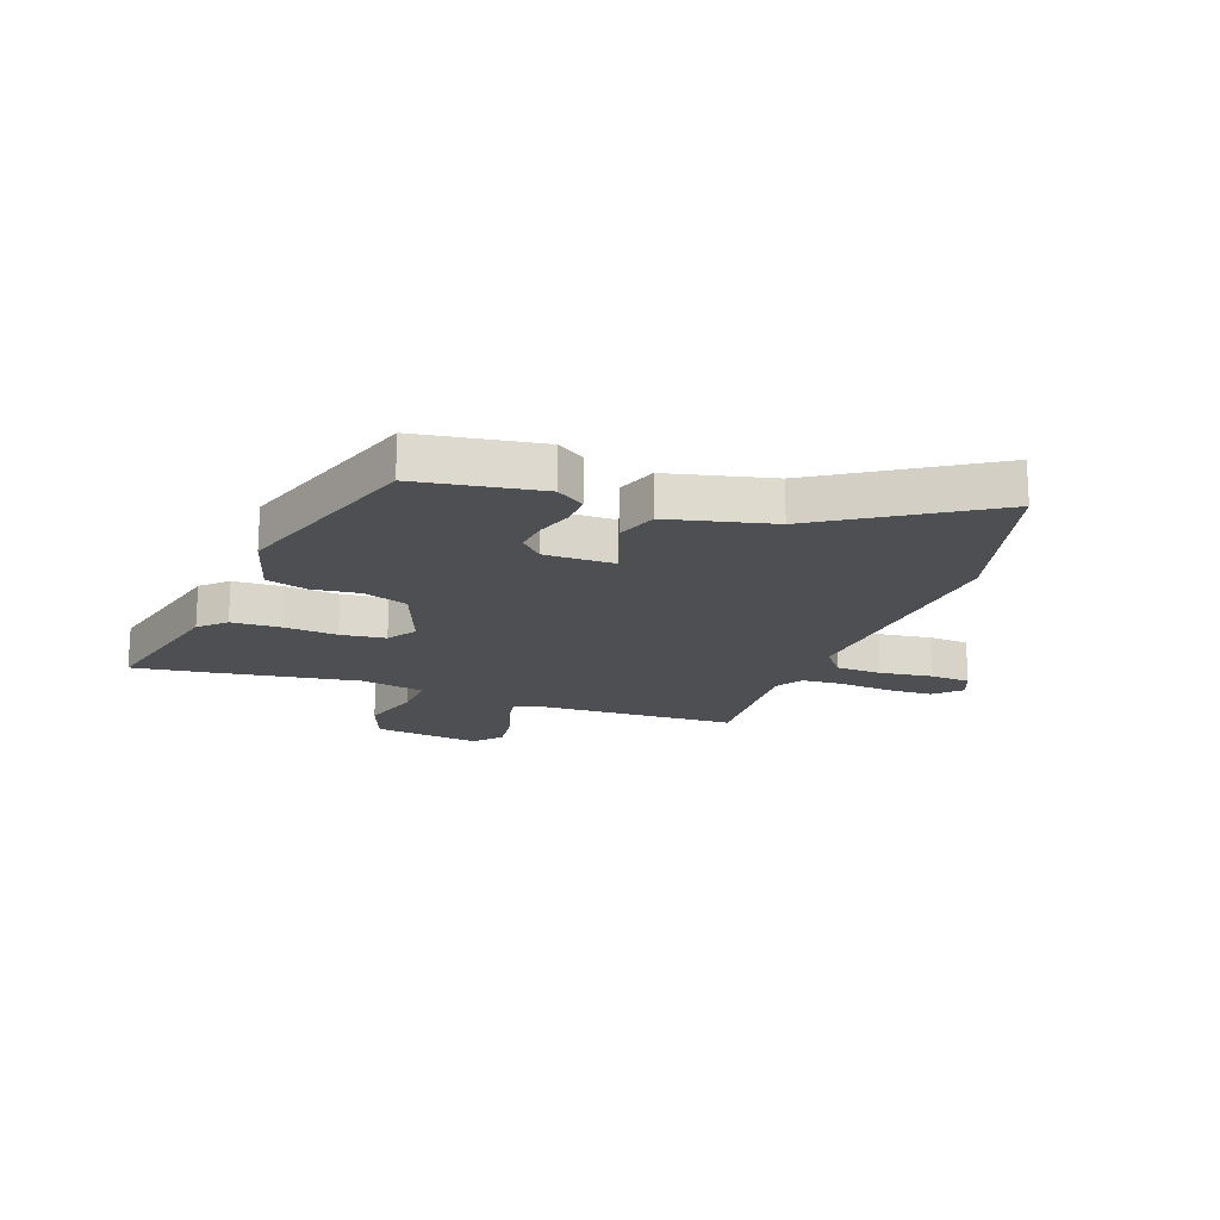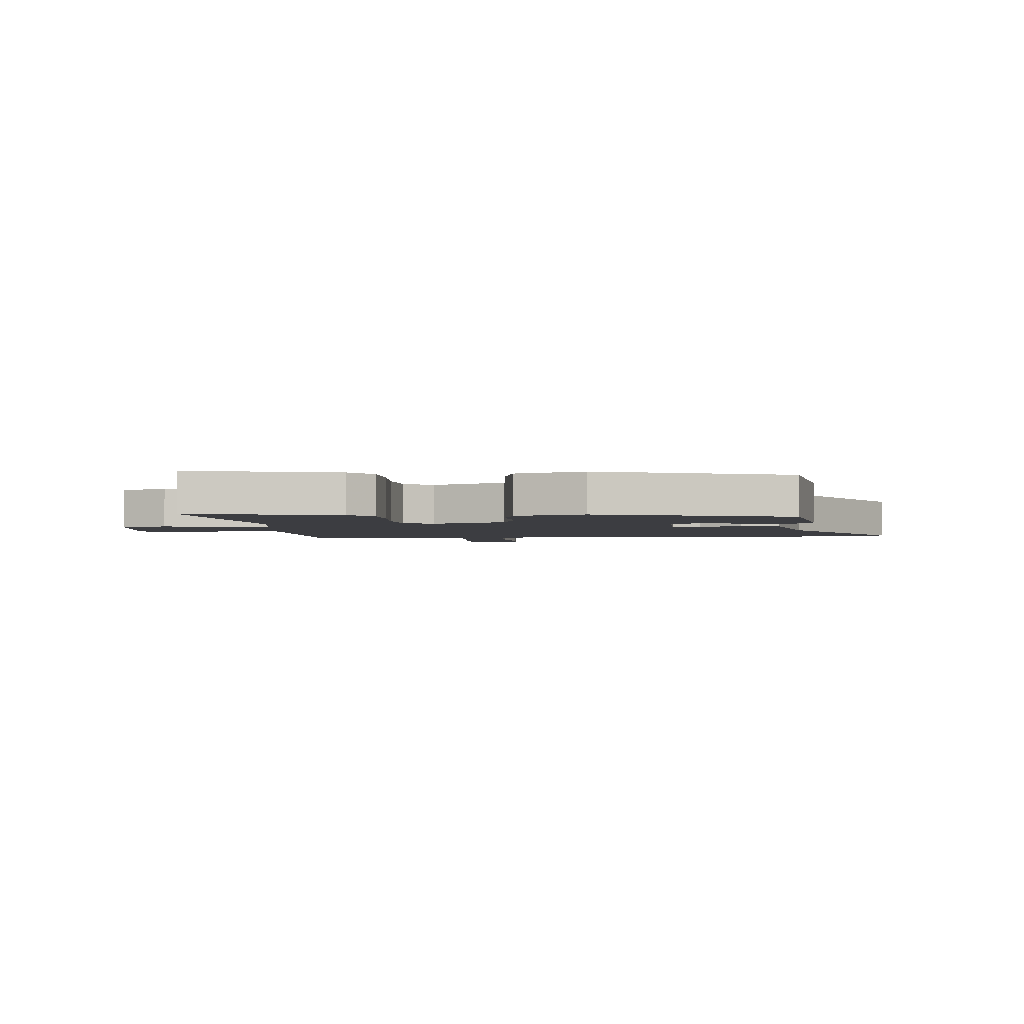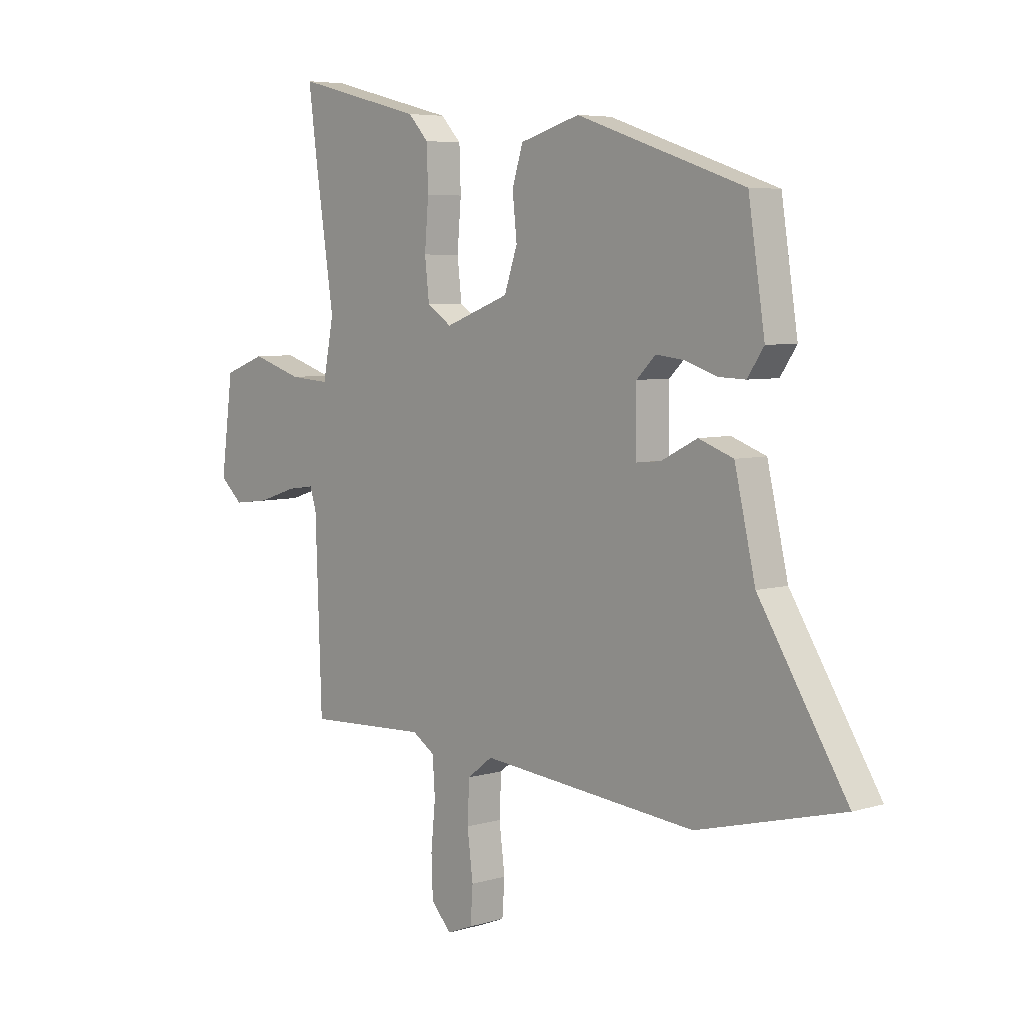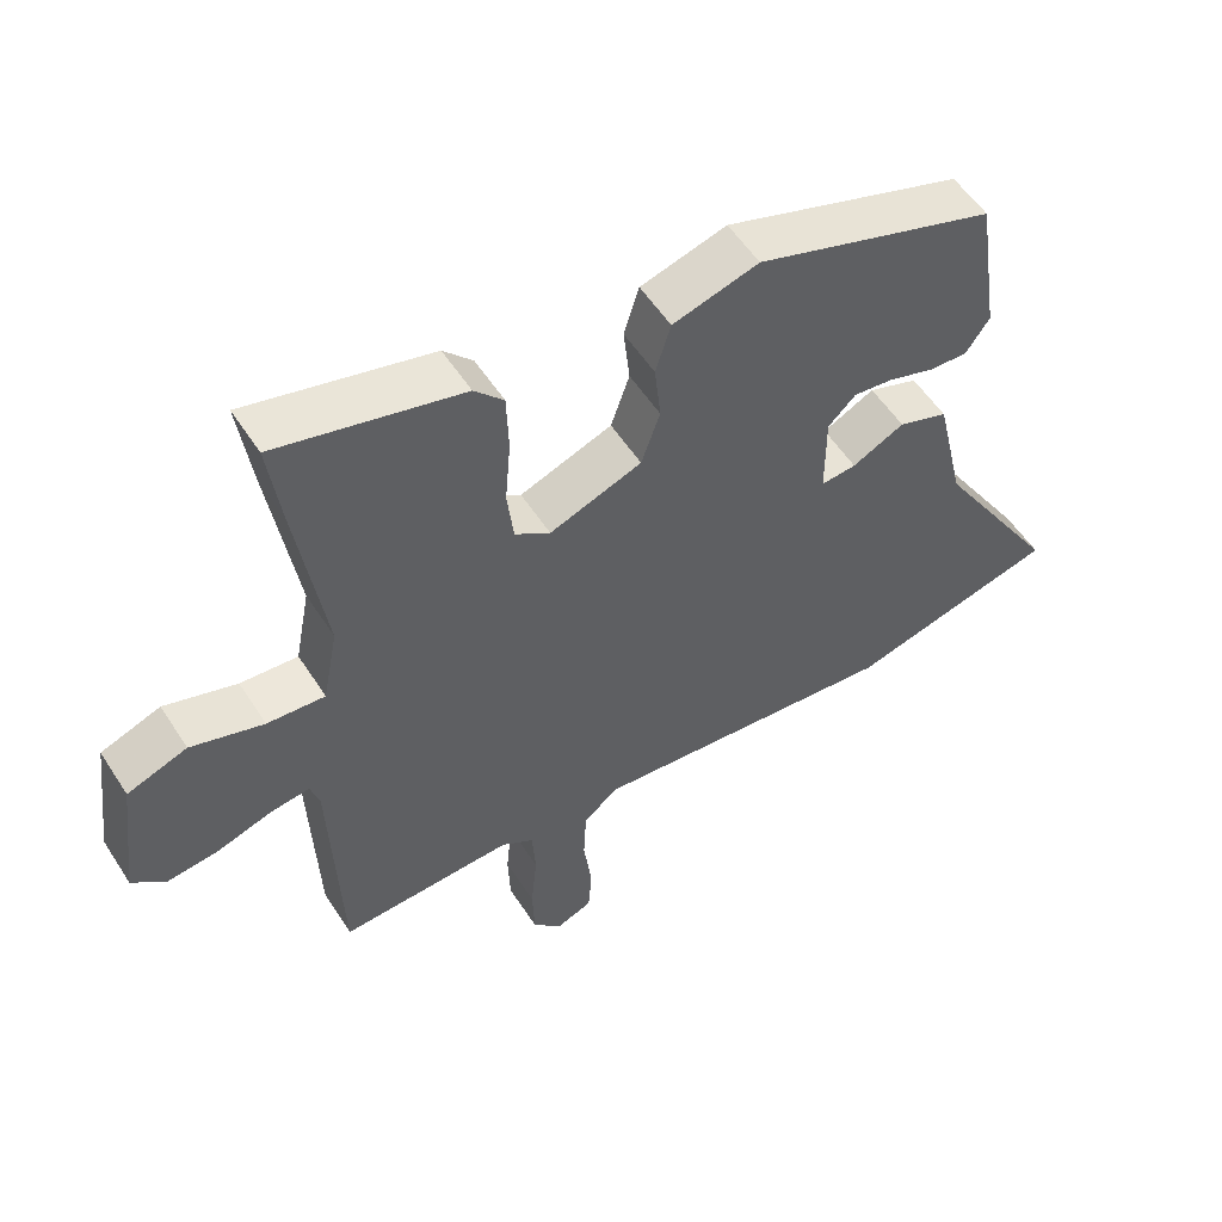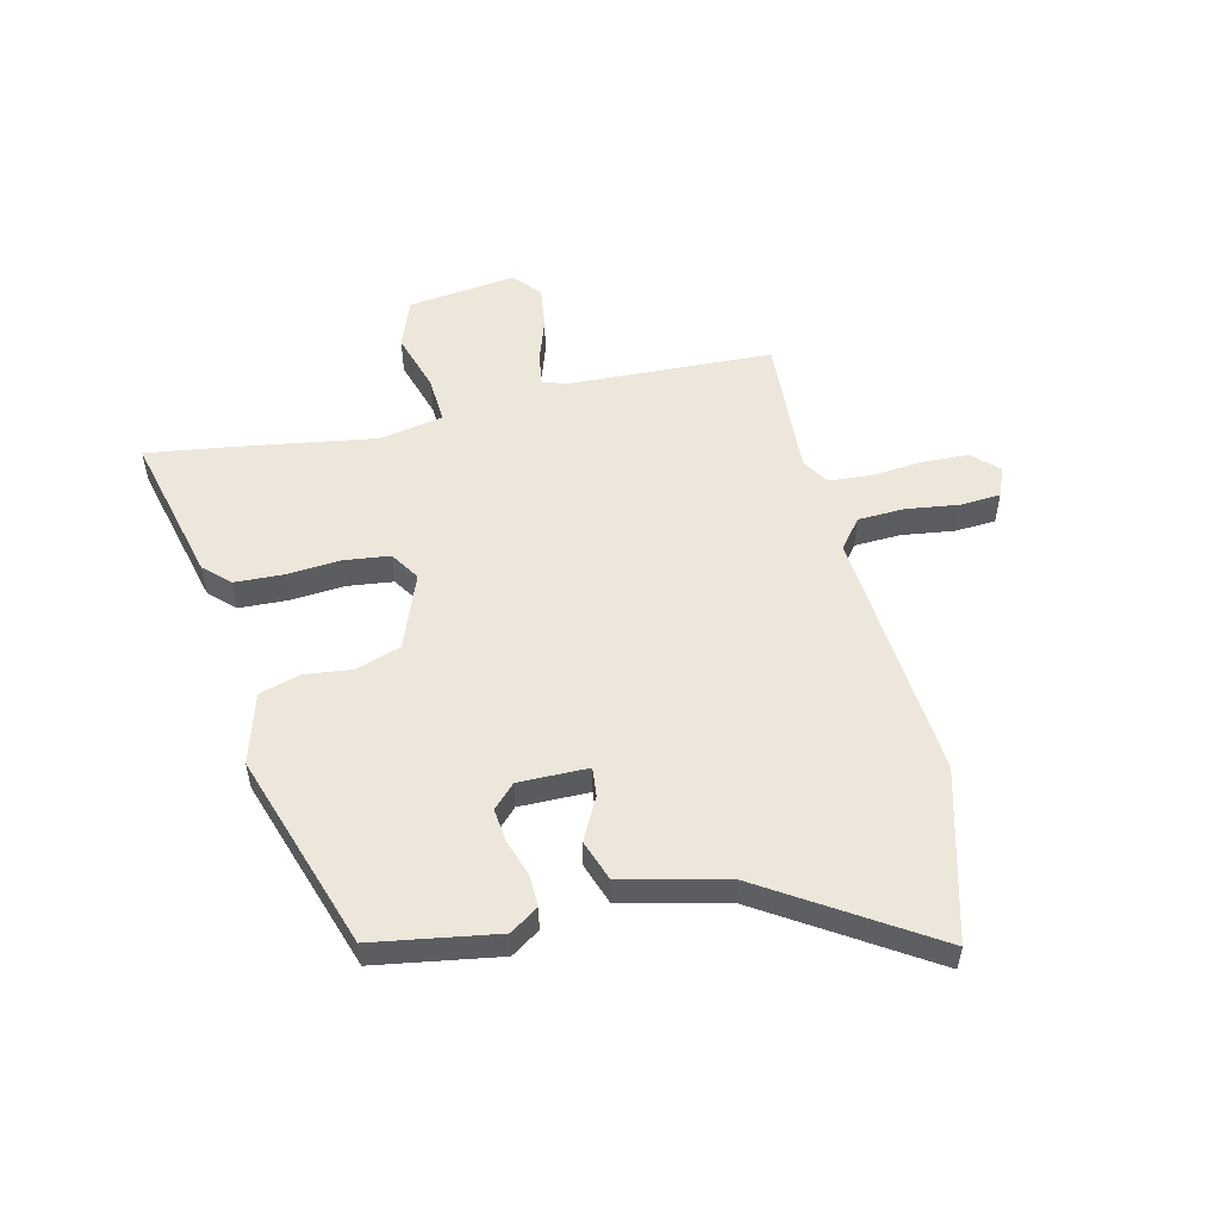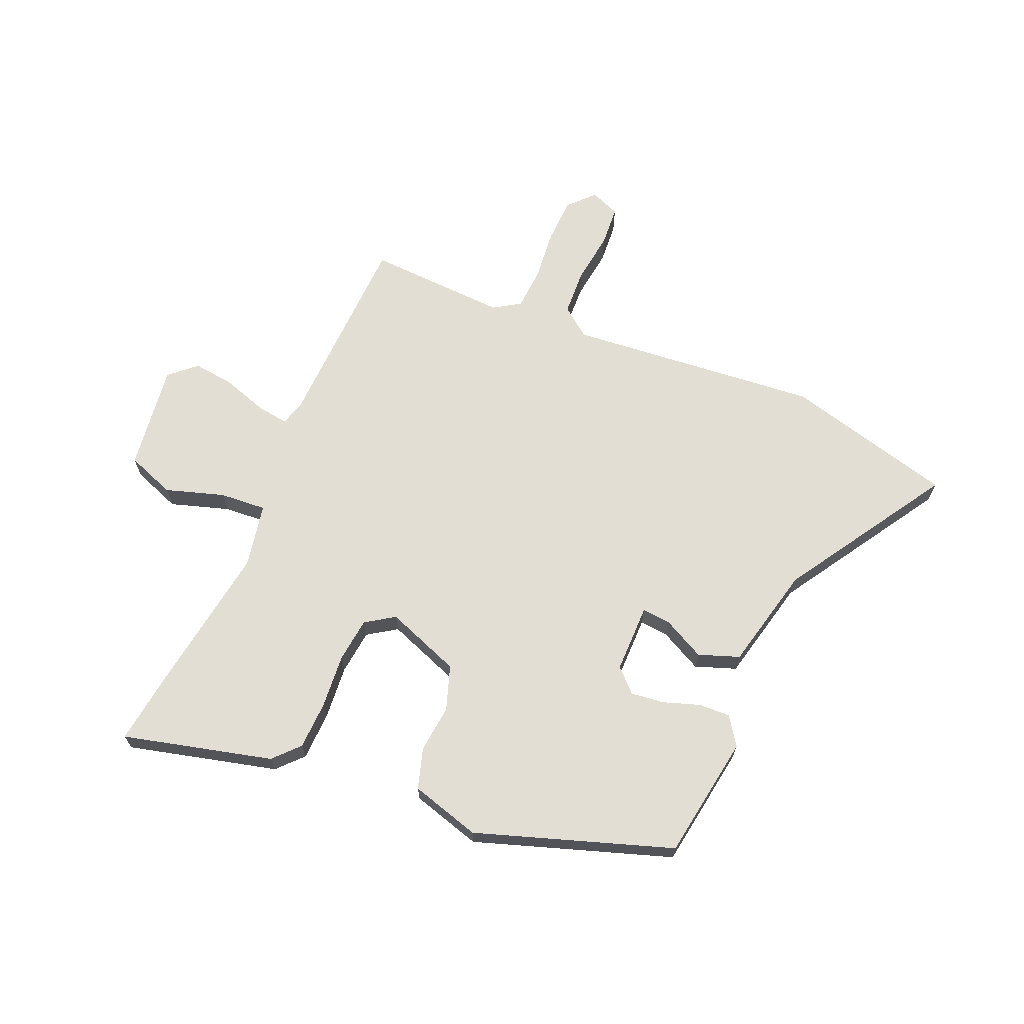
<metadata>
{"format":"obj","ext":"obj","renderer":"f3d","projection":"perspective","resolution":1024,"background":"white","views":[{"elev":-18.2,"azim":70.3,"up":"+Y"},{"elev":-2.8,"azim":5.9,"up":"+Y"},{"elev":5.7,"azim":47.7,"up":"+Z"},{"elev":55.0,"azim":-32.3,"up":"+Z"},{"elev":53.5,"azim":77.1,"up":"+Y"},{"elev":67.3,"azim":23.1,"up":"+Y"}]}
</metadata>
<code>
v 0.694 0.07 -0.45
v 0.393 0.07 -0.528
v -0.055 0.07 -0.486
v -0.107 0.07 -0.526
v -0.111 0.07 -0.608
v -0.099 0.07 -0.701
v -0.104 0.07 -0.773
v -0.157 0.07 -0.794
v -0.199 0.07 -0.749
v -0.202 0.07 -0.667
v -0.193 0.07 -0.576
v -0.198 0.07 -0.501
v -0.245 0.07 -0.471
v -0.495 0.07 -0.483
v -0.508 0.07 -0.122
v -0.521 0.07 -0.079
v -0.578 0.07 -0.087
v -0.657 0.07 -0.113
v -0.731 0.07 -0.122
v -0.778 0.07 -0.08
v -0.753 0.07 0.11
v -0.667 0.07 0.142
v -0.563 0.07 0.109
v -0.48 0.07 0.103
v -0.458 0.07 0.217
v -0.497 0.07 0.477
v -0.515 0.07 0.613
v -0.25 0.07 0.546
v -0.208 0.07 0.501
v -0.205 0.07 0.415
v -0.213 0.07 0.319
v -0.204 0.07 0.239
v -0.153 0.07 0.205
v -0.02 0.07 0.255
v 0.007 0.07 0.334
v -0.002 0.07 0.419
v 0.02 0.07 0.491
v 0.144 0.07 0.527
v 0.491 0.07 0.41
v 0.525 0.07 0.19
v 0.491 0.07 0.14
v 0.435 0.07 0.142
v 0.37 0.07 0.164
v 0.311 0.07 0.171
v 0.271 0.07 0.132
v 0.271 0.07 0.009
v 0.322 0.07 0.014
v 0.397 0.07 0.052
v 0.469 0.07 0.026
v 0.512 0.07 -0.159
v 0.694 0 -0.45
v 0.393 0 -0.528
v -0.055 0 -0.486
v -0.107 0 -0.526
v -0.111 0 -0.608
v -0.099 0 -0.701
v -0.104 0 -0.773
v -0.157 0 -0.794
v -0.199 0 -0.749
v -0.202 0 -0.667
v -0.193 0 -0.576
v -0.198 0 -0.501
v -0.245 0 -0.471
v -0.495 0 -0.483
v -0.508 0 -0.122
v -0.521 0 -0.079
v -0.578 0 -0.087
v -0.657 0 -0.113
v -0.731 0 -0.122
v -0.778 0 -0.08
v -0.753 0 0.11
v -0.667 0 0.142
v -0.563 0 0.109
v -0.48 0 0.103
v -0.458 0 0.217
v -0.497 0 0.477
v -0.515 0 0.613
v -0.25 0 0.546
v -0.208 0 0.501
v -0.205 0 0.415
v -0.213 0 0.319
v -0.204 0 0.239
v -0.153 0 0.205
v -0.02 0 0.255
v 0.007 0 0.334
v -0.002 0 0.419
v 0.02 0 0.491
v 0.144 0 0.527
v 0.491 0 0.41
v 0.525 0 0.19
v 0.491 0 0.14
v 0.435 0 0.142
v 0.37 0 0.164
v 0.311 0 0.171
v 0.271 0 0.132
v 0.271 0 0.009
v 0.322 0 0.014
v 0.397 0 0.052
v 0.469 0 0.026
v 0.512 0 -0.159
f 47 48 49 50
f 1 2 3
f 50 1 3
f 47 50 3
f 46 47 3
f 45 46 3 4
f 41 42 43
f 40 41 43
f 39 40 43
f 38 39 43
f 37 38 43
f 36 37 43
f 35 36 43
f 34 35 43 44
f 33 34 44 45
f 29 30 31
f 28 29 31
f 27 28 31
f 26 27 31
f 25 26 31
f 24 25 31 32
f 21 22 23
f 20 21 23
f 19 20 23
f 18 19 23
f 17 18 23
f 16 17 23 24
f 24 32 33
f 16 24 33
f 15 16 33
f 9 10 11
f 8 9 11
f 7 8 11
f 6 7 11
f 5 6 11
f 4 5 11 12
f 45 4 12 13
f 15 33 45
f 14 15 45
f 13 14 45
f 100 99 98 97
f 53 52 51
f 53 51 100
f 53 100 97
f 53 97 96
f 54 53 96 95
f 93 92 91
f 93 91 90
f 93 90 89
f 93 89 88
f 93 88 87
f 93 87 86
f 93 86 85
f 94 93 85 84
f 95 94 84 83
f 81 80 79
f 81 79 78
f 81 78 77
f 81 77 76
f 81 76 75
f 82 81 75 74
f 73 72 71
f 73 71 70
f 73 70 69
f 73 69 68
f 73 68 67
f 74 73 67 66
f 83 82 74
f 83 74 66
f 83 66 65
f 61 60 59
f 61 59 58
f 61 58 57
f 61 57 56
f 61 56 55
f 62 61 55 54
f 63 62 54 95
f 95 83 65
f 95 65 64
f 95 64 63
f 1 51 52 2
f 2 52 53 3
f 3 53 54 4
f 4 54 55 5
f 5 55 56 6
f 6 56 57 7
f 7 57 58 8
f 8 58 59 9
f 9 59 60 10
f 10 60 61 11
f 11 61 62 12
f 12 62 63 13
f 13 63 64 14
f 14 64 65 15
f 15 65 66 16
f 16 66 67 17
f 17 67 68 18
f 18 68 69 19
f 19 69 70 20
f 20 70 71 21
f 21 71 72 22
f 22 72 73 23
f 23 73 74 24
f 24 74 75 25
f 25 75 76 26
f 26 76 77 27
f 27 77 78 28
f 28 78 79 29
f 29 79 80 30
f 30 80 81 31
f 31 81 82 32
f 32 82 83 33
f 33 83 84 34
f 34 84 85 35
f 35 85 86 36
f 36 86 87 37
f 37 87 88 38
f 38 88 89 39
f 39 89 90 40
f 40 90 91 41
f 41 91 92 42
f 42 92 93 43
f 43 93 94 44
f 44 94 95 45
f 45 95 96 46
f 46 96 97 47
f 47 97 98 48
f 48 98 99 49
f 49 99 100 50
f 50 100 51 1

</code>
